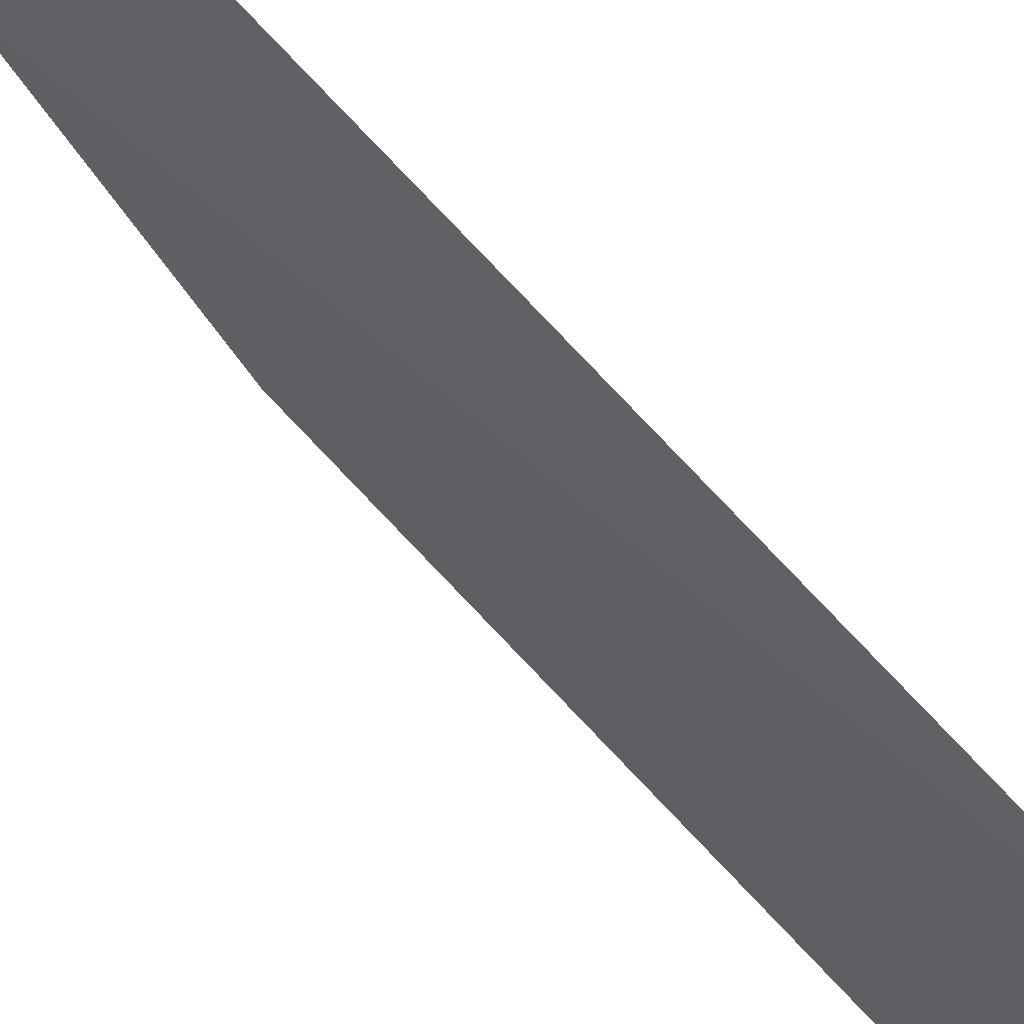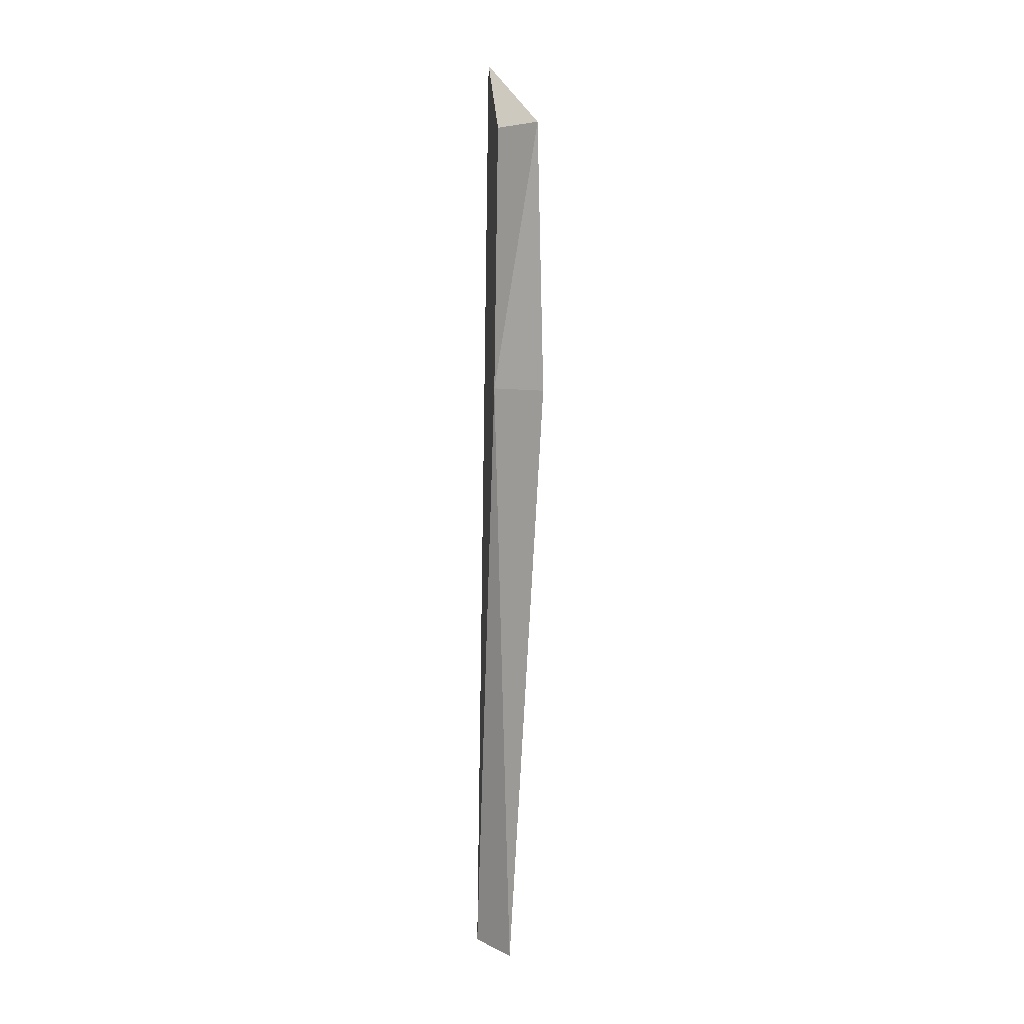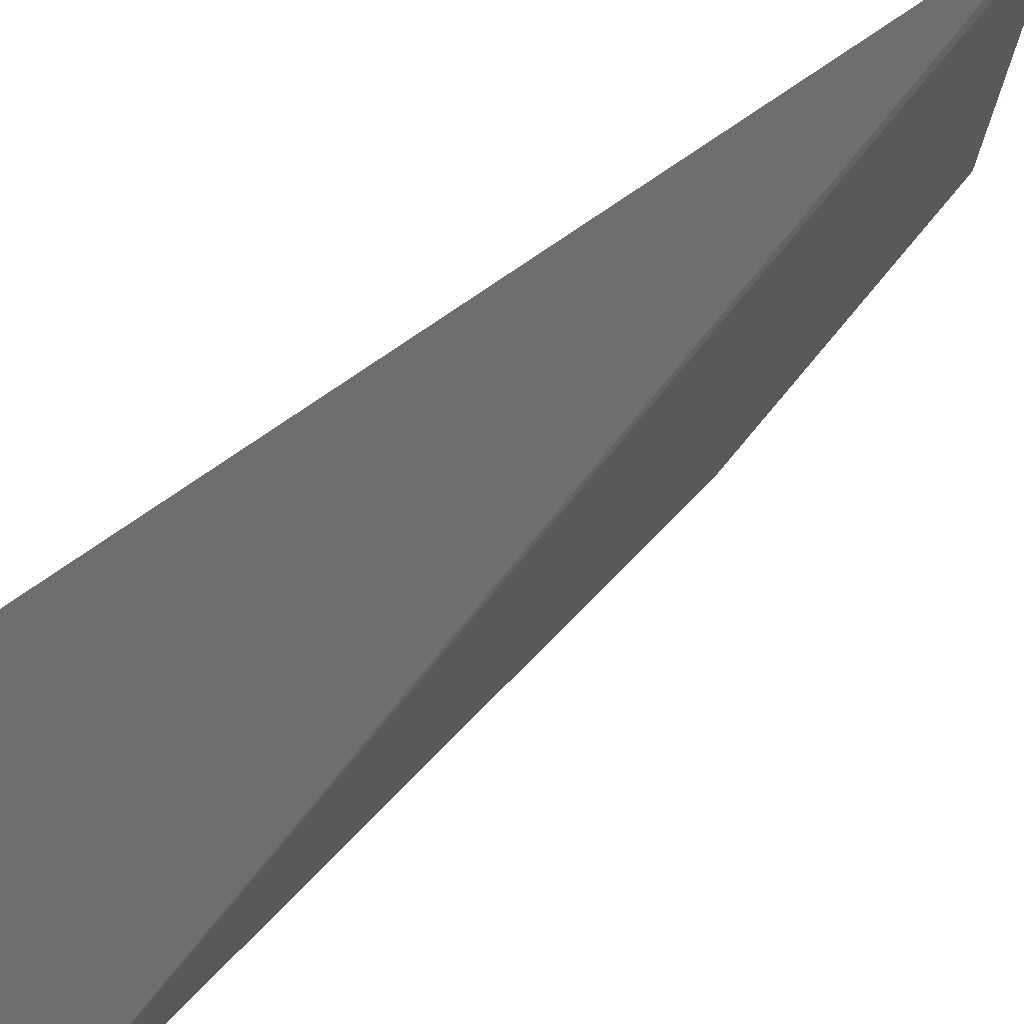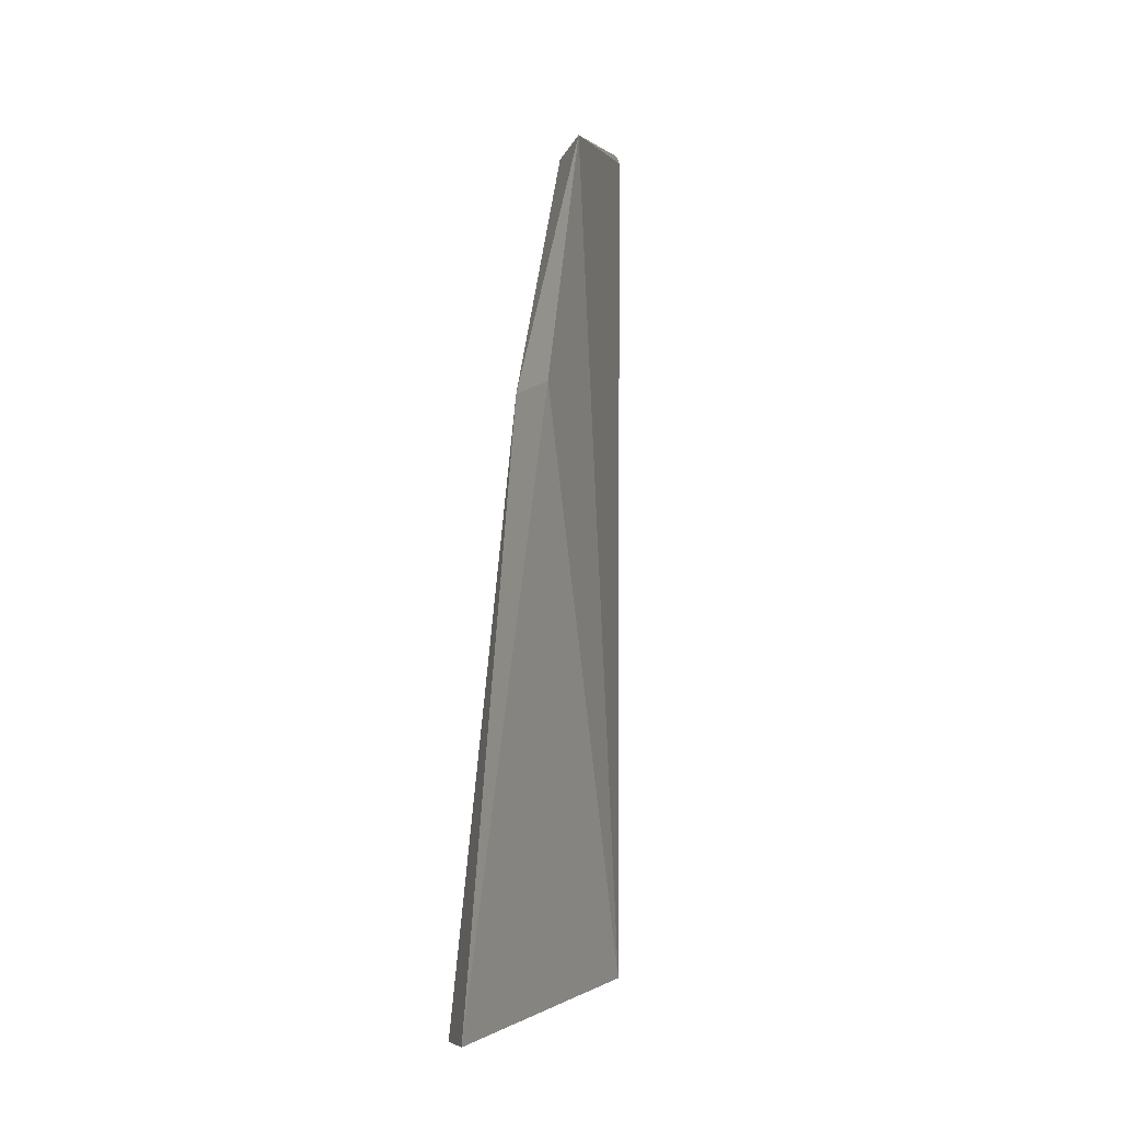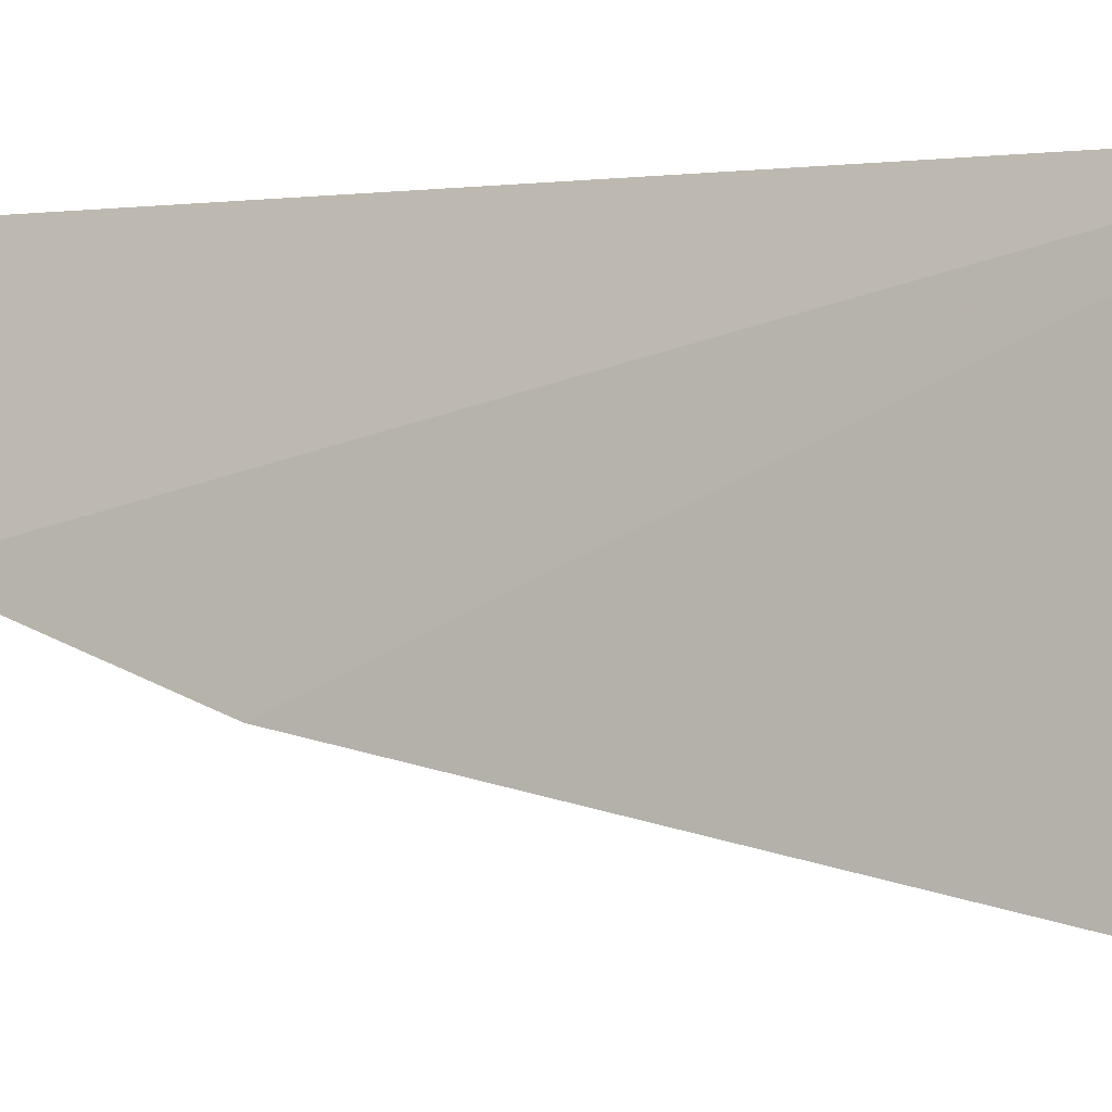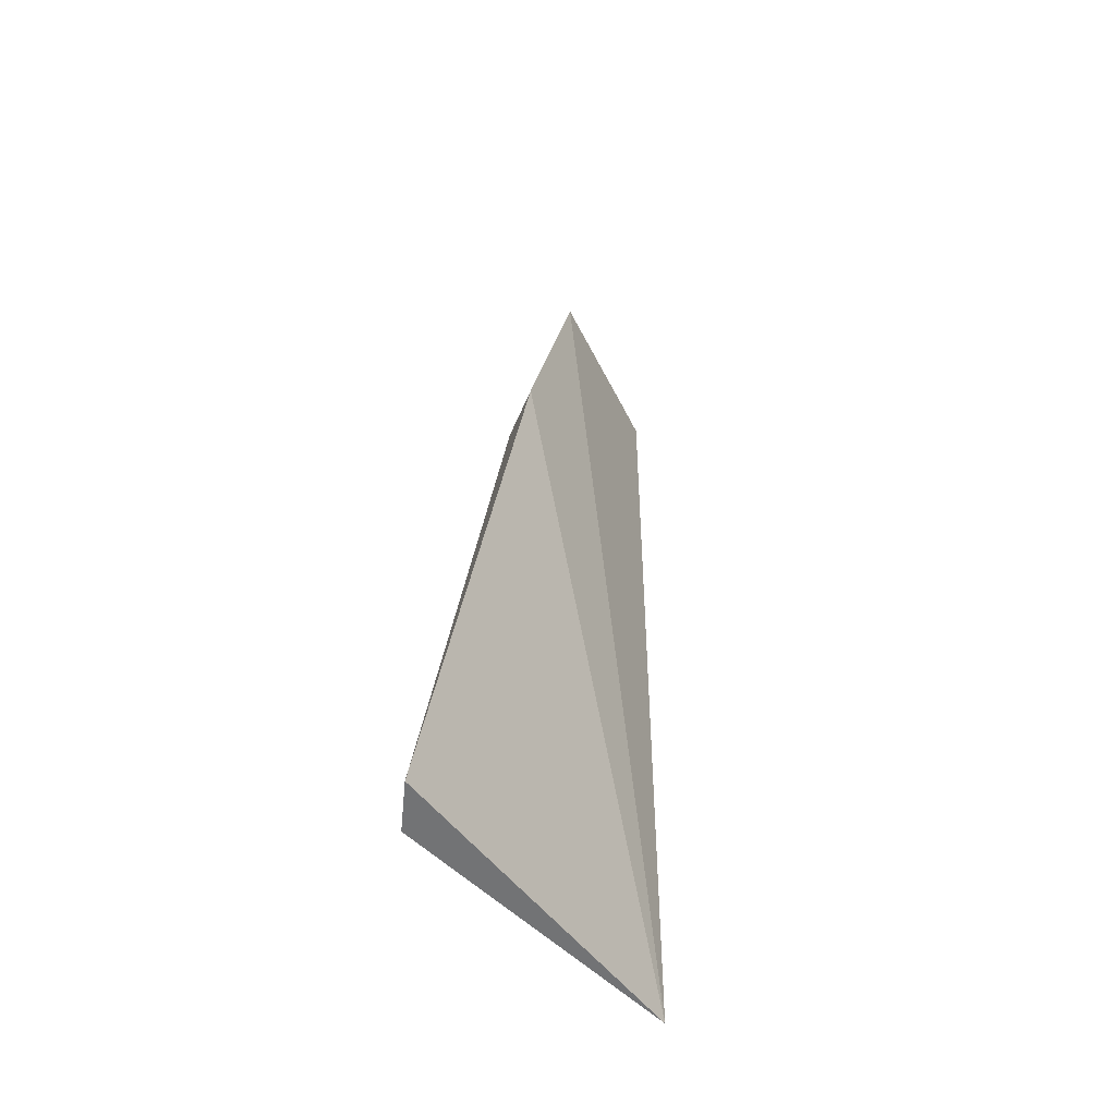
<metadata>
{"format":"obj","ext":"obj","renderer":"f3d","projection":"perspective","resolution":1024,"background":"white","views":[{"elev":71.5,"azim":-42.1,"up":"+Z"},{"elev":22.3,"azim":-176.9,"up":"+Y"},{"elev":36.0,"azim":39.3,"up":"+Z"},{"elev":-2.4,"azim":-149.3,"up":"+Y"},{"elev":0.3,"azim":-54.0,"up":"+Z"},{"elev":-50.4,"azim":-138.7,"up":"+Y"}]}
</metadata>
<code>
v 0.01494 0.04367 0.009655
v 0.01495 0.03334 0.009605
v 0.01488 0.03326 0.005714
v 0.01411 0.04045 0.006501
v 0.01423 0.04342 0.007382
v 0.01444 0.03332 0.005303
v 0.01471 0.04327 0.007773
v 0.0147 0.04037 0.006783
v 0.01494 0.04374 0.00957
f 1 2 3
f 5 2 1
f 5 4 2
f 6 3 2
f 6 2 4
f 8 6 4
f 8 3 6
f 8 7 3
f 8 4 5
f 8 5 7
f 9 7 5
f 9 5 1
f 9 1 3
f 9 3 7

</code>
